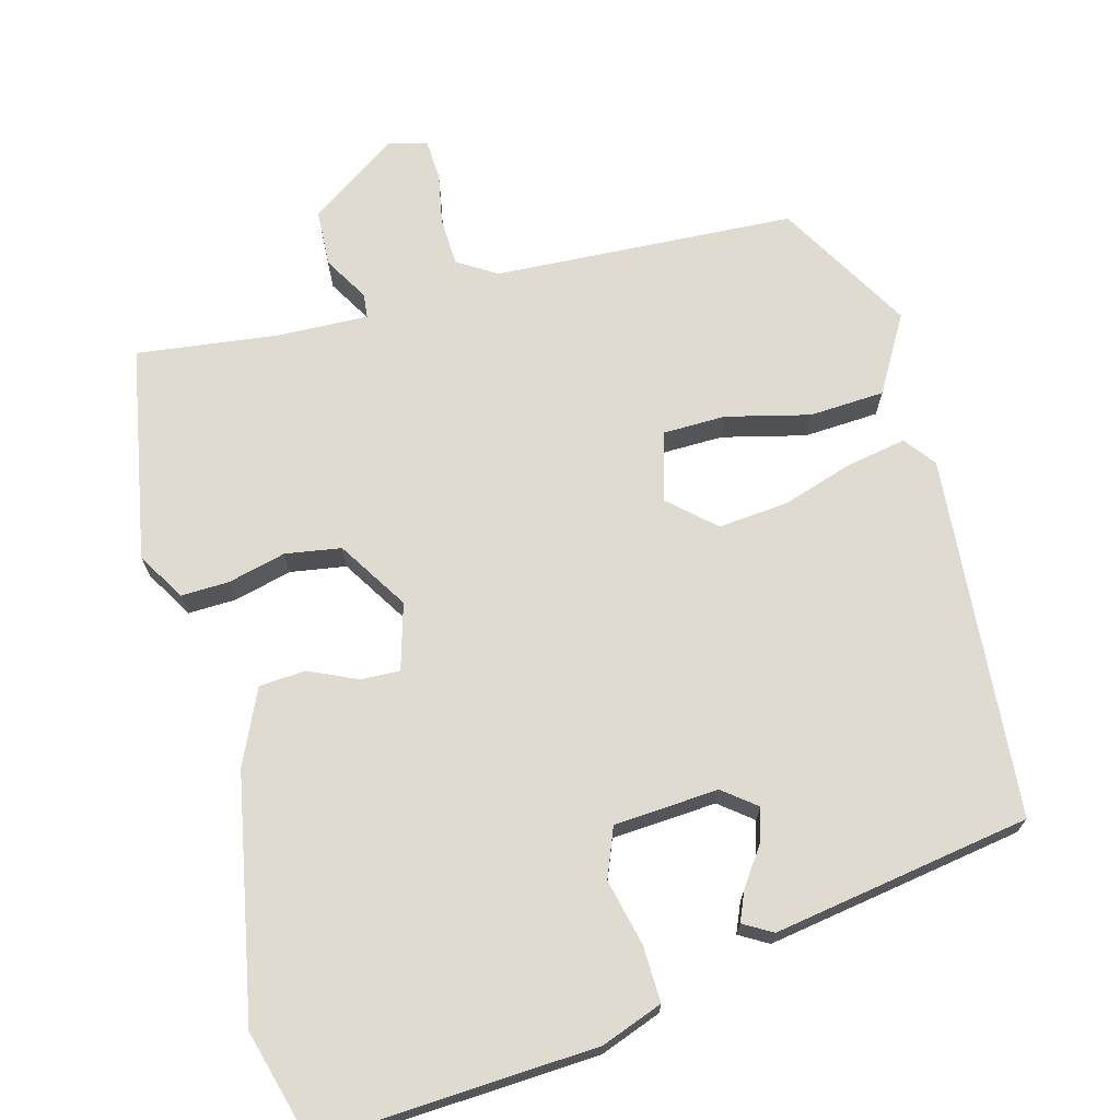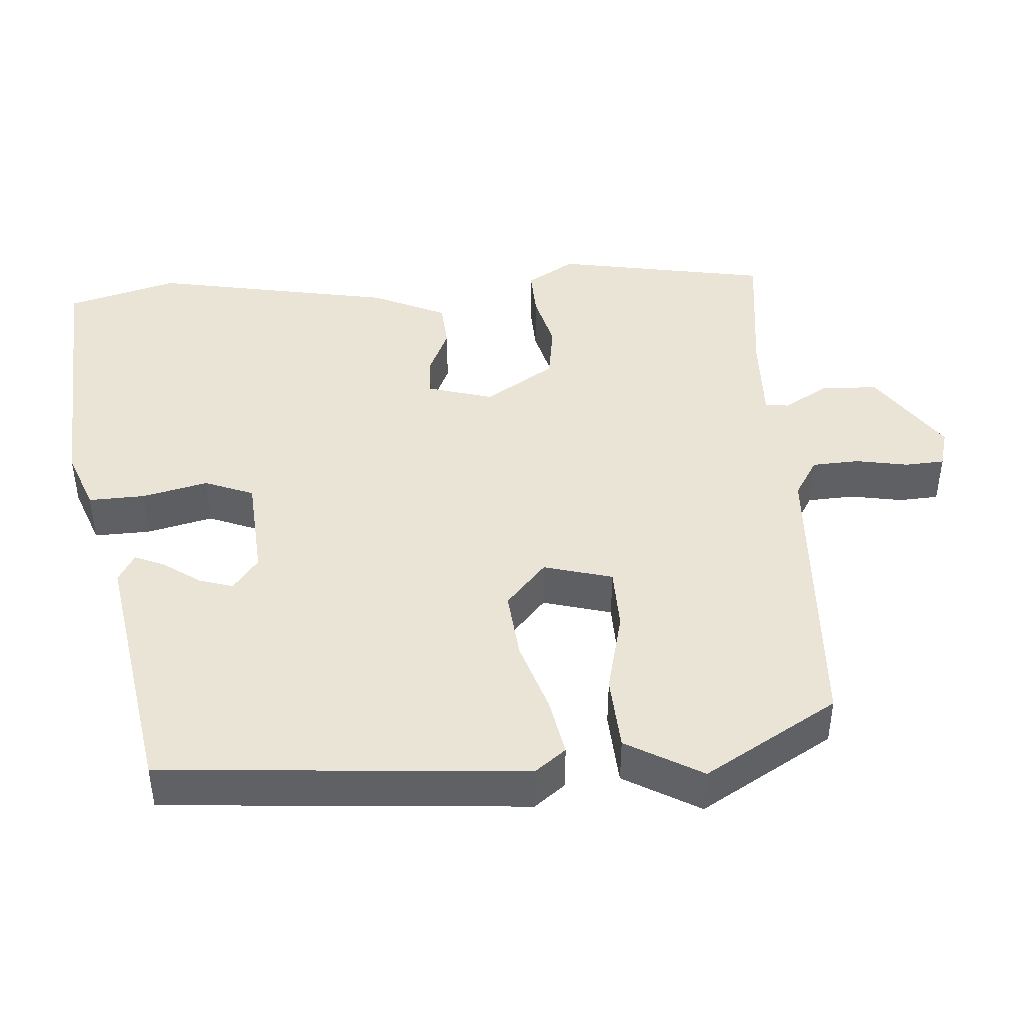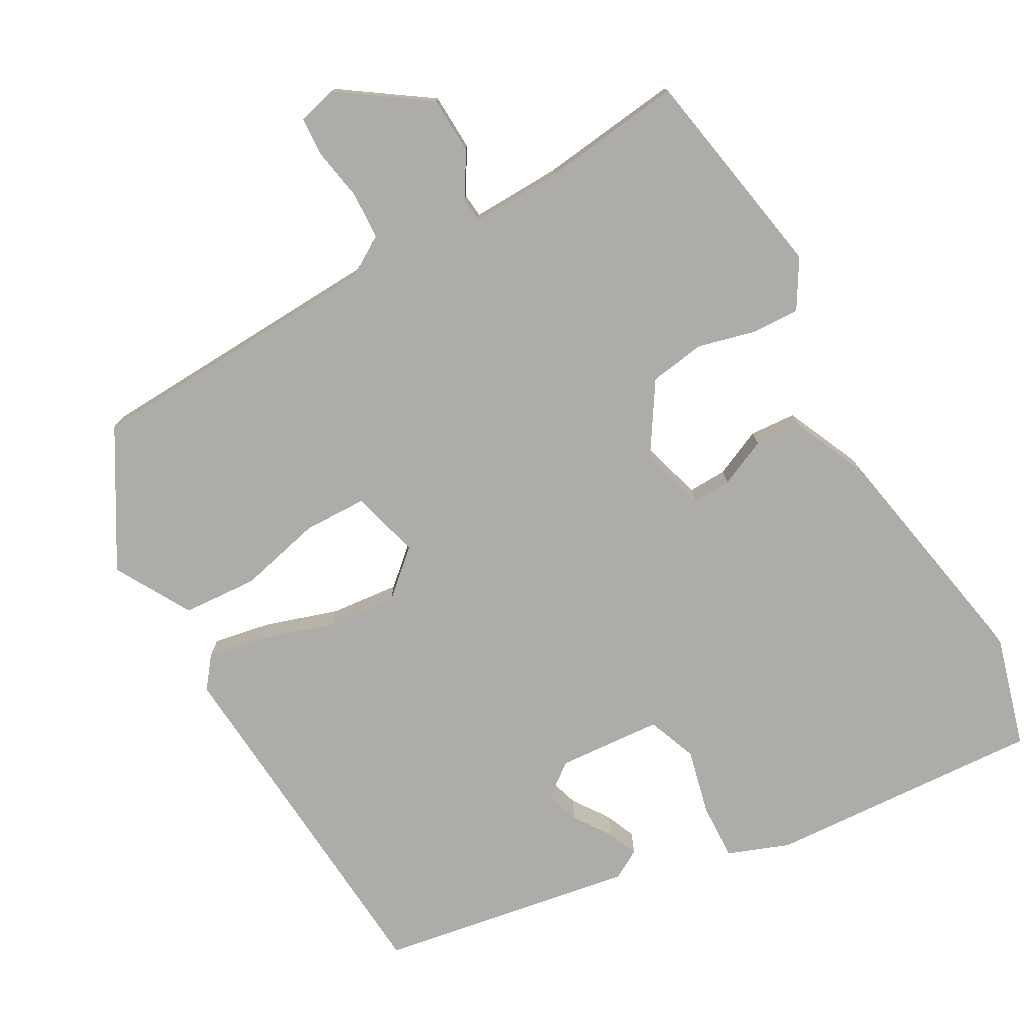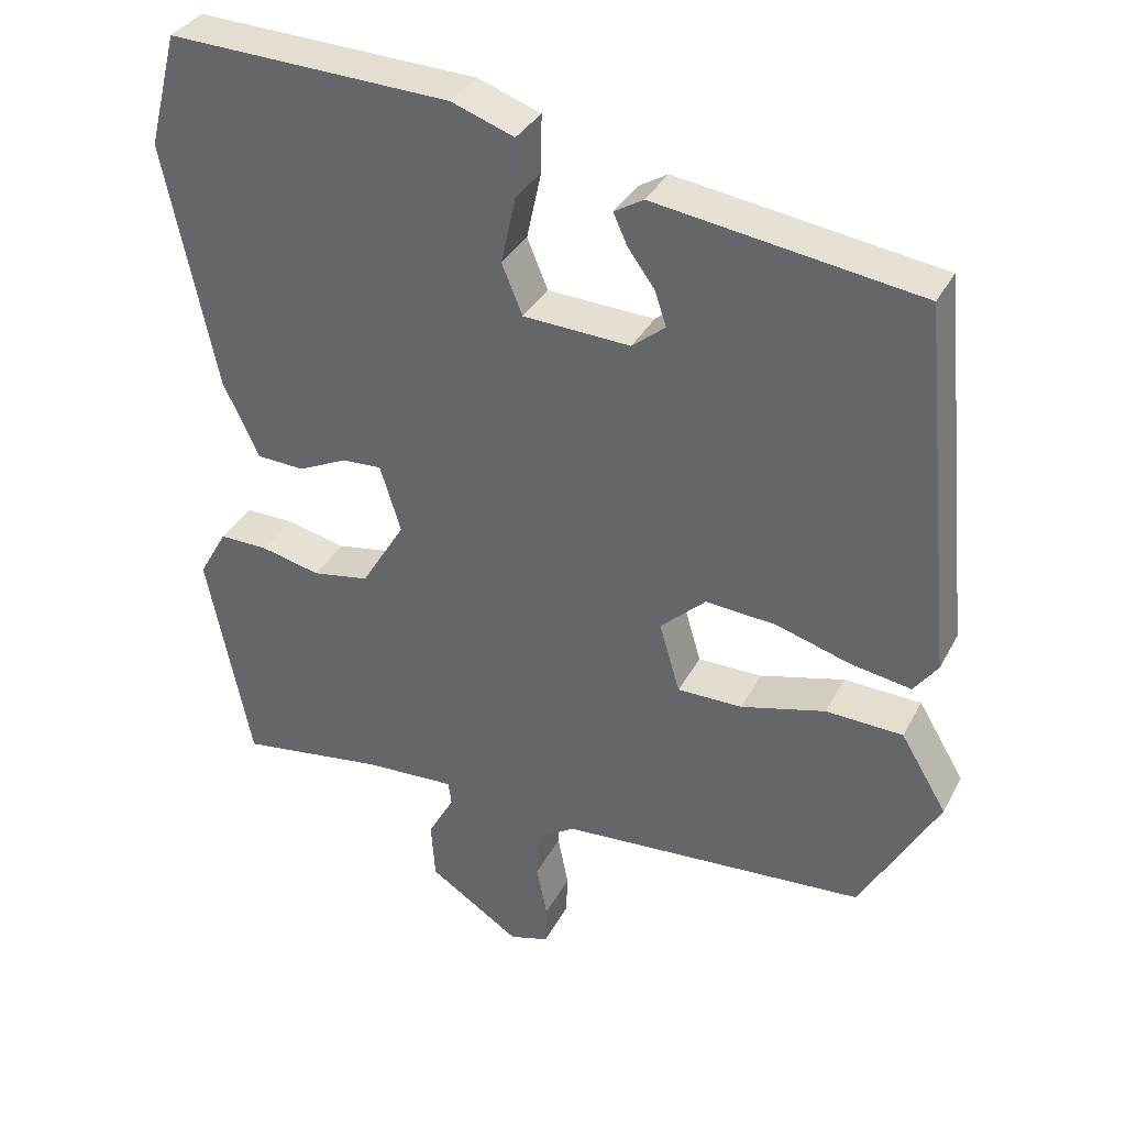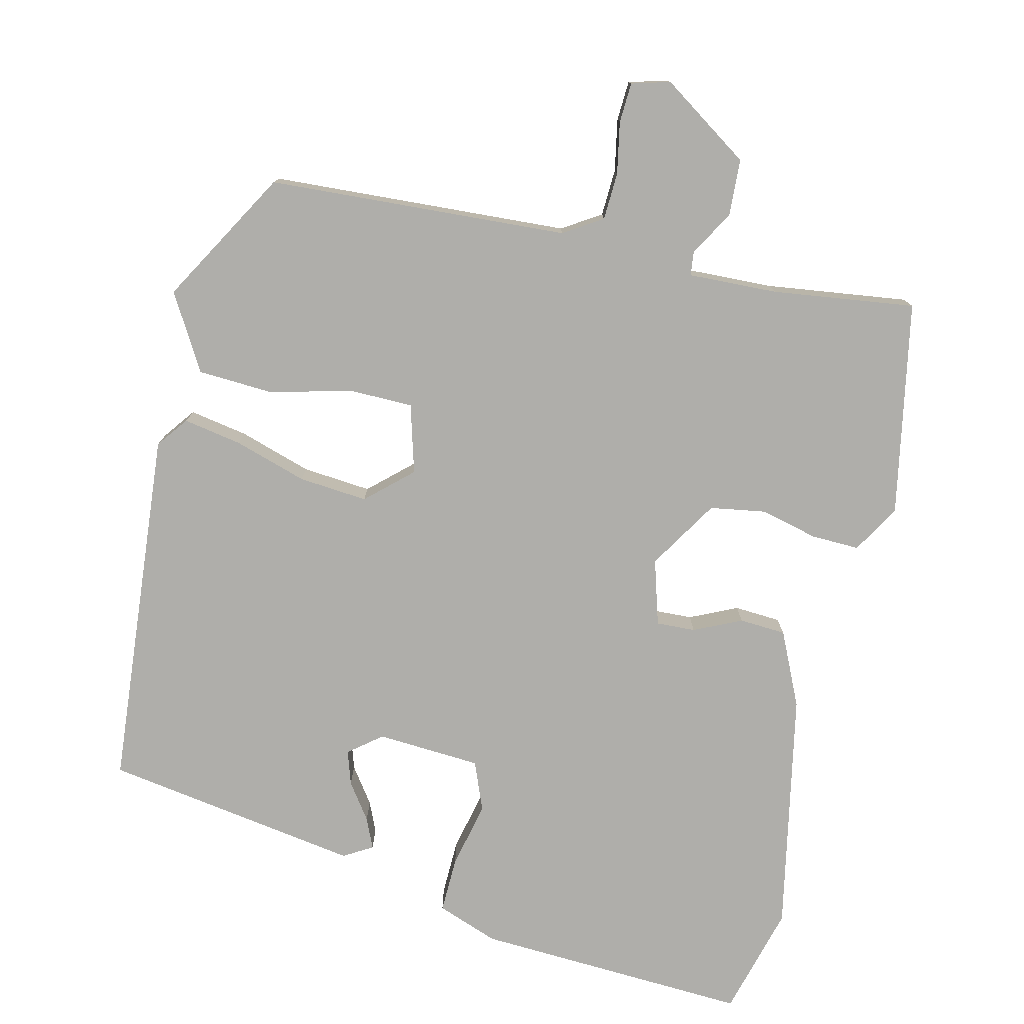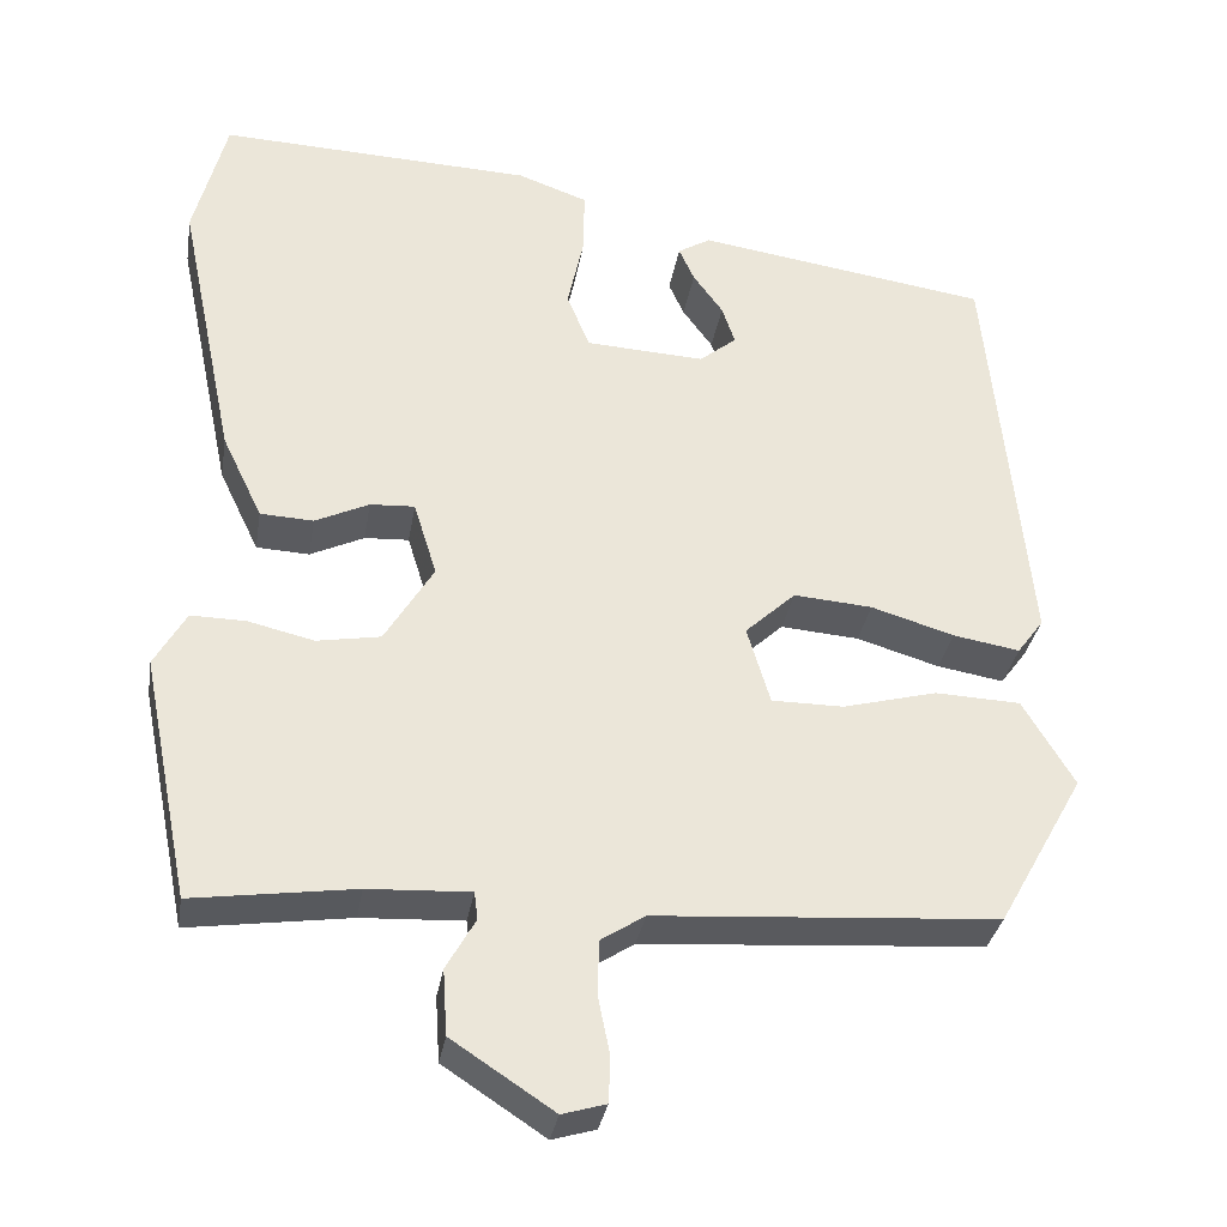
<metadata>
{"format":"obj","ext":"obj","renderer":"f3d","projection":"perspective","resolution":1024,"background":"white","views":[{"elev":70.1,"azim":-16.0,"up":"+Y"},{"elev":43.8,"azim":84.7,"up":"+Y"},{"elev":-76.7,"azim":-152.0,"up":"+Y"},{"elev":34.9,"azim":24.6,"up":"+Z"},{"elev":-77.6,"azim":166.0,"up":"+Y"},{"elev":-32.6,"azim":-9.4,"up":"+Z"}]}
</metadata>
<code>
v 0.461 0.07 0.401
v 0.508 0.07 -0.081
v 0.477 0.07 -0.123
v 0.399 0.07 -0.11
v 0.302 0.07 -0.081
v 0.21 0.07 -0.074
v 0.151 0.07 -0.129
v 0.178 0.07 -0.22
v 0.262 0.07 -0.22
v 0.372 0.07 -0.191
v 0.472 0.07 -0.195
v 0.532 0.07 -0.295
v 0.431 0.07 -0.475
v 0.032 0.07 -0.503
v -0.019 0.07 -0.536
v -0.021 0.07 -0.599
v -0.007 0.07 -0.668
v -0.009 0.07 -0.721
v -0.06 0.07 -0.736
v -0.179 0.07 -0.658
v -0.184 0.07 -0.582
v -0.15 0.07 -0.522
v -0.154 0.07 -0.49
v -0.273 0.07 -0.496
v -0.462 0.07 -0.523
v -0.519 0.07 -0.239
v -0.482 0.07 -0.174
v -0.418 0.07 -0.175
v -0.341 0.07 -0.193
v -0.267 0.07 -0.18
v -0.21 0.07 -0.086
v -0.237 0.07 0.001
v -0.289 0.07 -0.002
v -0.352 0.07 -0.032
v -0.414 0.07 -0.029
v -0.461 0.07 0.069
v -0.528 0.07 0.39
v -0.49 0.07 0.538
v -0.123 0.07 0.524
v -0.041 0.07 0.495
v -0.042 0.07 0.42
v -0.061 0.07 0.332
v -0.034 0.07 0.267
v 0.105 0.07 0.26
v 0.148 0.07 0.295
v 0.133 0.07 0.34
v 0.098 0.07 0.388
v 0.08 0.07 0.428
v 0.118 0.07 0.451
v 0.461 0 0.401
v 0.508 0 -0.081
v 0.477 0 -0.123
v 0.399 0 -0.11
v 0.302 0 -0.081
v 0.21 0 -0.074
v 0.151 0 -0.129
v 0.178 0 -0.22
v 0.262 0 -0.22
v 0.372 0 -0.191
v 0.472 0 -0.195
v 0.532 0 -0.295
v 0.431 0 -0.475
v 0.032 0 -0.503
v -0.019 0 -0.536
v -0.021 0 -0.599
v -0.007 0 -0.668
v -0.009 0 -0.721
v -0.06 0 -0.736
v -0.179 0 -0.658
v -0.184 0 -0.582
v -0.15 0 -0.522
v -0.154 0 -0.49
v -0.273 0 -0.496
v -0.462 0 -0.523
v -0.519 0 -0.239
v -0.482 0 -0.174
v -0.418 0 -0.175
v -0.341 0 -0.193
v -0.267 0 -0.18
v -0.21 0 -0.086
v -0.237 0 0.001
v -0.289 0 -0.002
v -0.352 0 -0.032
v -0.414 0 -0.029
v -0.461 0 0.069
v -0.528 0 0.39
v -0.49 0 0.538
v -0.123 0 0.524
v -0.041 0 0.495
v -0.042 0 0.42
v -0.061 0 0.332
v -0.034 0 0.267
v 0.105 0 0.26
v 0.148 0 0.295
v 0.133 0 0.34
v 0.098 0 0.388
v 0.08 0 0.428
v 0.118 0 0.451
f 46 47 48 49
f 45 46 49 1
f 44 45 1 2
f 43 44 2 3
f 39 40 41 42
f 37 38 39 42
f 37 42 43
f 33 34 35 36
f 32 33 36 37
f 26 27 28 29
f 24 25 26 29
f 23 24 29 30
f 19 20 21 22
f 19 22 23
f 16 17 18 19
f 15 16 19 23
f 14 15 23 30
f 9 10 11 12
f 8 9 12 13
f 43 3 4 5
f 32 37 43 5
f 13 14 30 31
f 8 13 31 32
f 7 8 32
f 6 7 32
f 5 6 32
f 98 97 96 95
f 50 98 95 94
f 51 50 94 93
f 52 51 93 92
f 91 90 89 88
f 91 88 87 86
f 92 91 86
f 85 84 83 82
f 86 85 82 81
f 78 77 76 75
f 78 75 74 73
f 79 78 73 72
f 71 70 69 68
f 72 71 68
f 68 67 66 65
f 72 68 65 64
f 79 72 64 63
f 61 60 59 58
f 62 61 58 57
f 54 53 52 92
f 54 92 86 81
f 80 79 63 62
f 81 80 62 57
f 81 57 56
f 81 56 55
f 81 55 54
f 1 50 51 2
f 2 51 52 3
f 3 52 53 4
f 4 53 54 5
f 5 54 55 6
f 6 55 56 7
f 7 56 57 8
f 8 57 58 9
f 9 58 59 10
f 10 59 60 11
f 11 60 61 12
f 12 61 62 13
f 13 62 63 14
f 14 63 64 15
f 15 64 65 16
f 16 65 66 17
f 17 66 67 18
f 18 67 68 19
f 19 68 69 20
f 20 69 70 21
f 21 70 71 22
f 22 71 72 23
f 23 72 73 24
f 24 73 74 25
f 25 74 75 26
f 26 75 76 27
f 27 76 77 28
f 28 77 78 29
f 29 78 79 30
f 30 79 80 31
f 31 80 81 32
f 32 81 82 33
f 33 82 83 34
f 34 83 84 35
f 35 84 85 36
f 36 85 86 37
f 37 86 87 38
f 38 87 88 39
f 39 88 89 40
f 40 89 90 41
f 41 90 91 42
f 42 91 92 43
f 43 92 93 44
f 44 93 94 45
f 45 94 95 46
f 46 95 96 47
f 47 96 97 48
f 48 97 98 49
f 49 98 50 1

</code>
